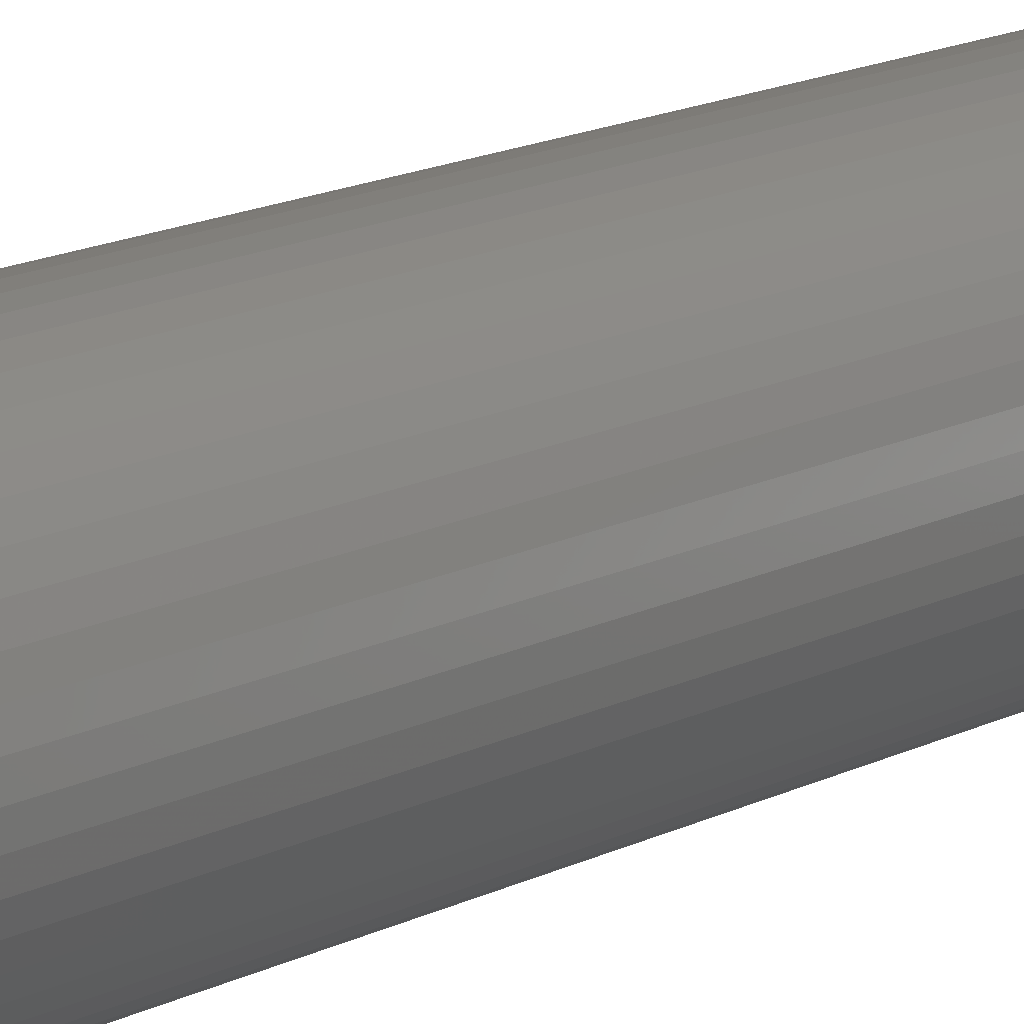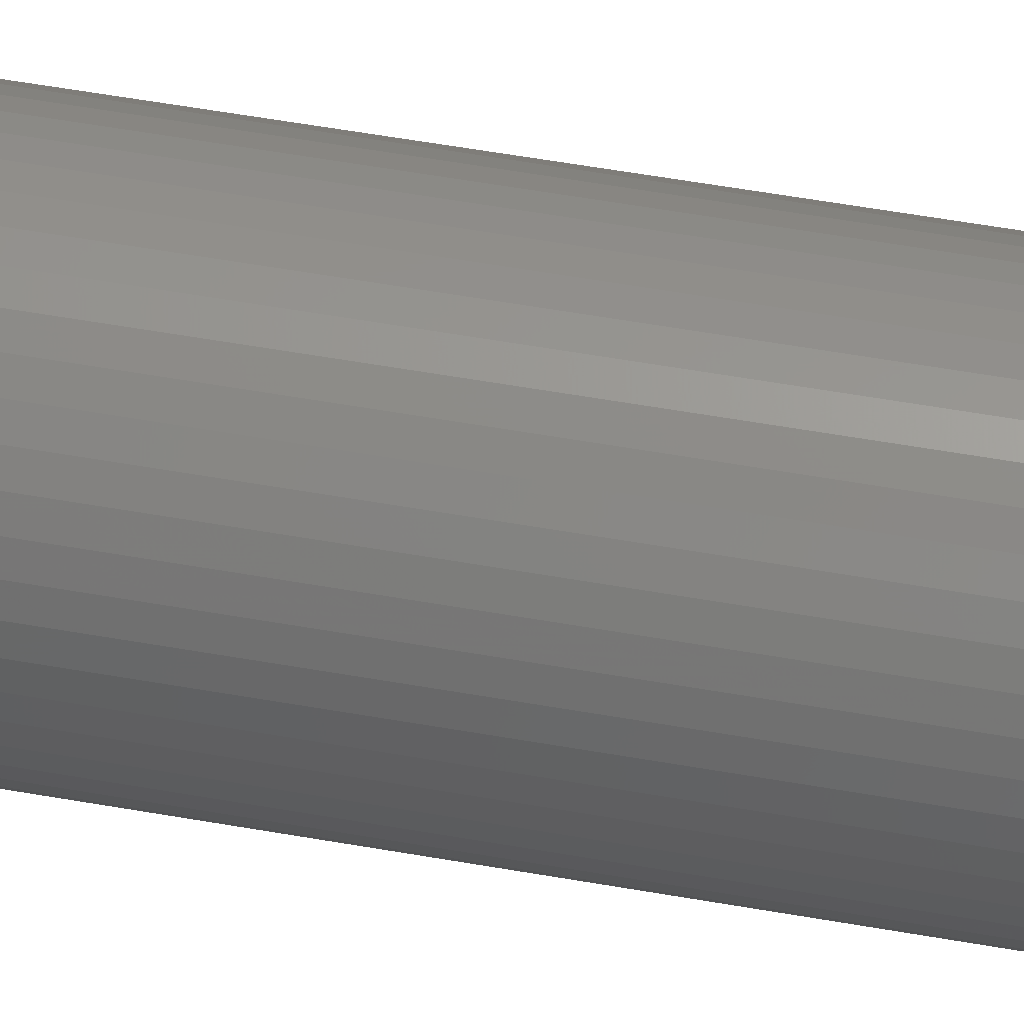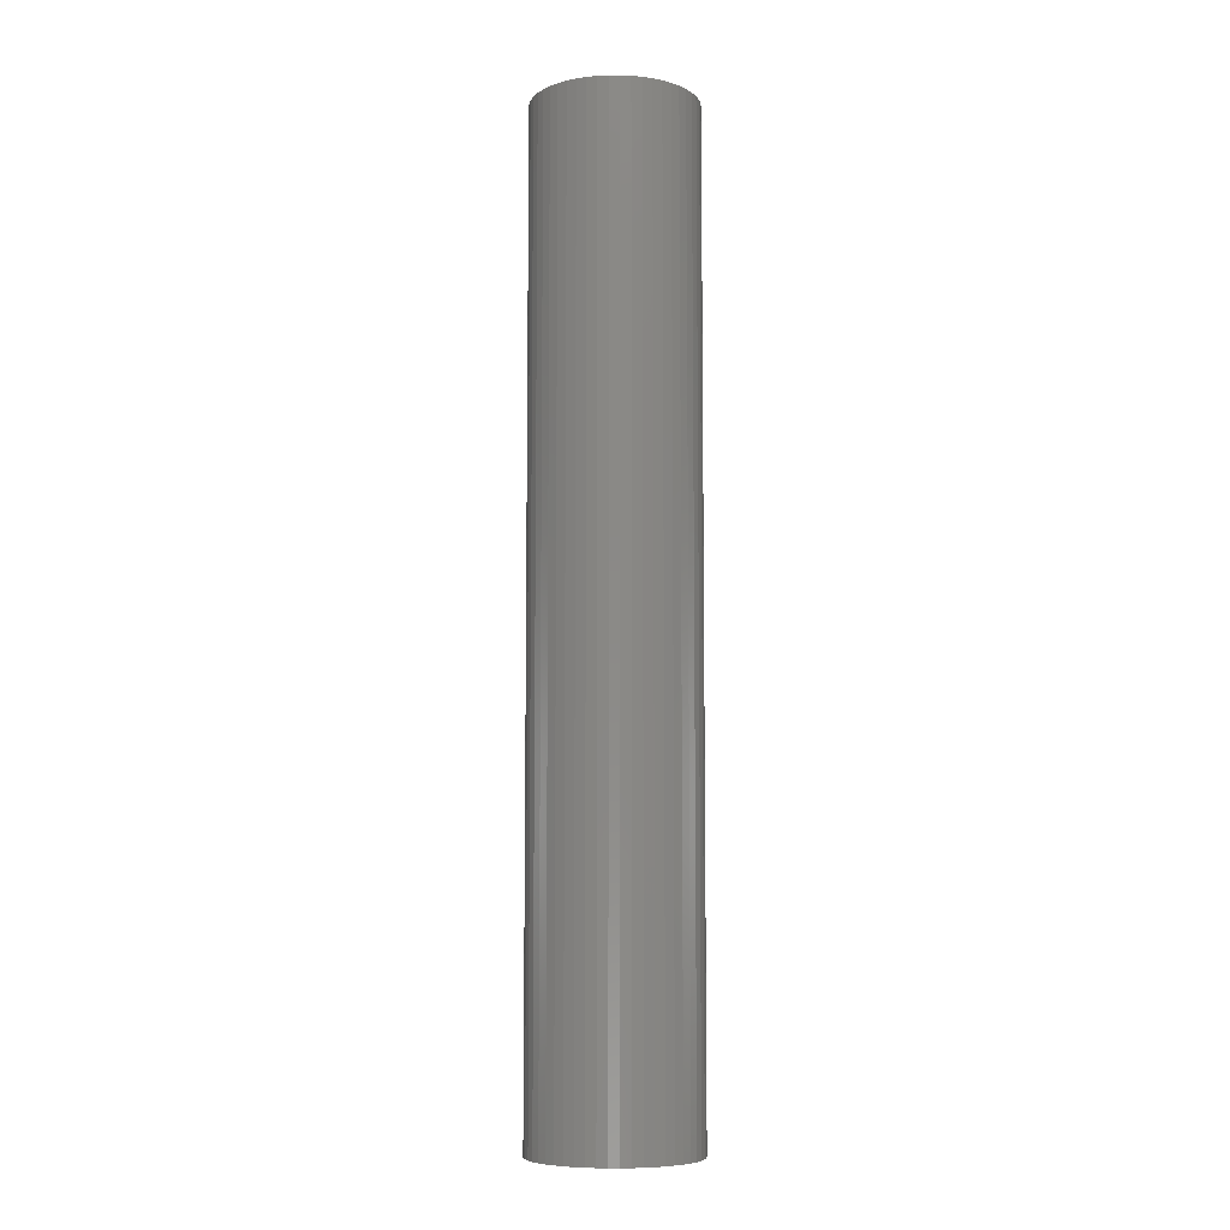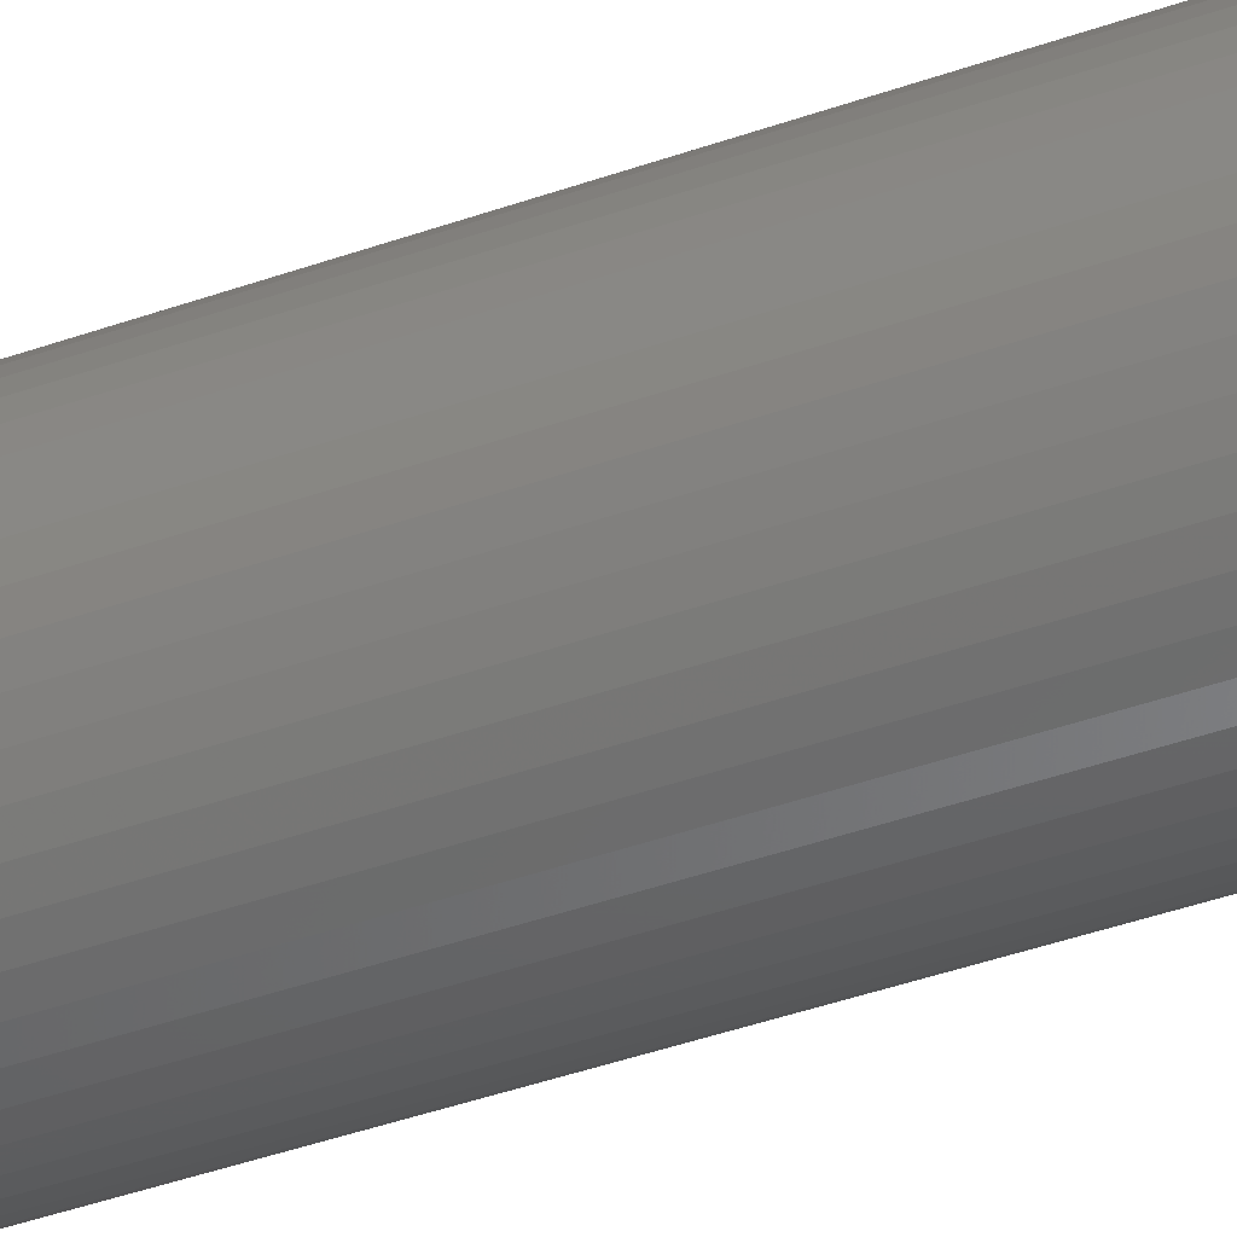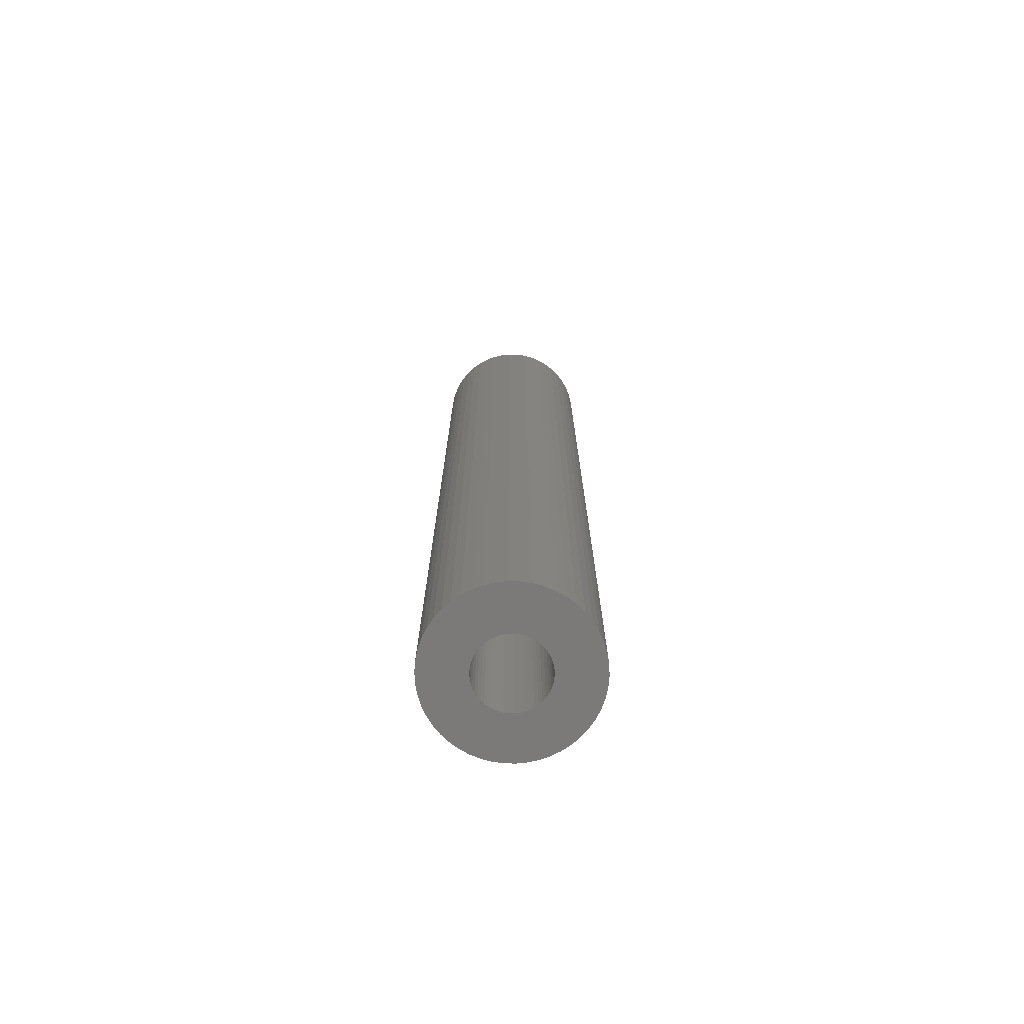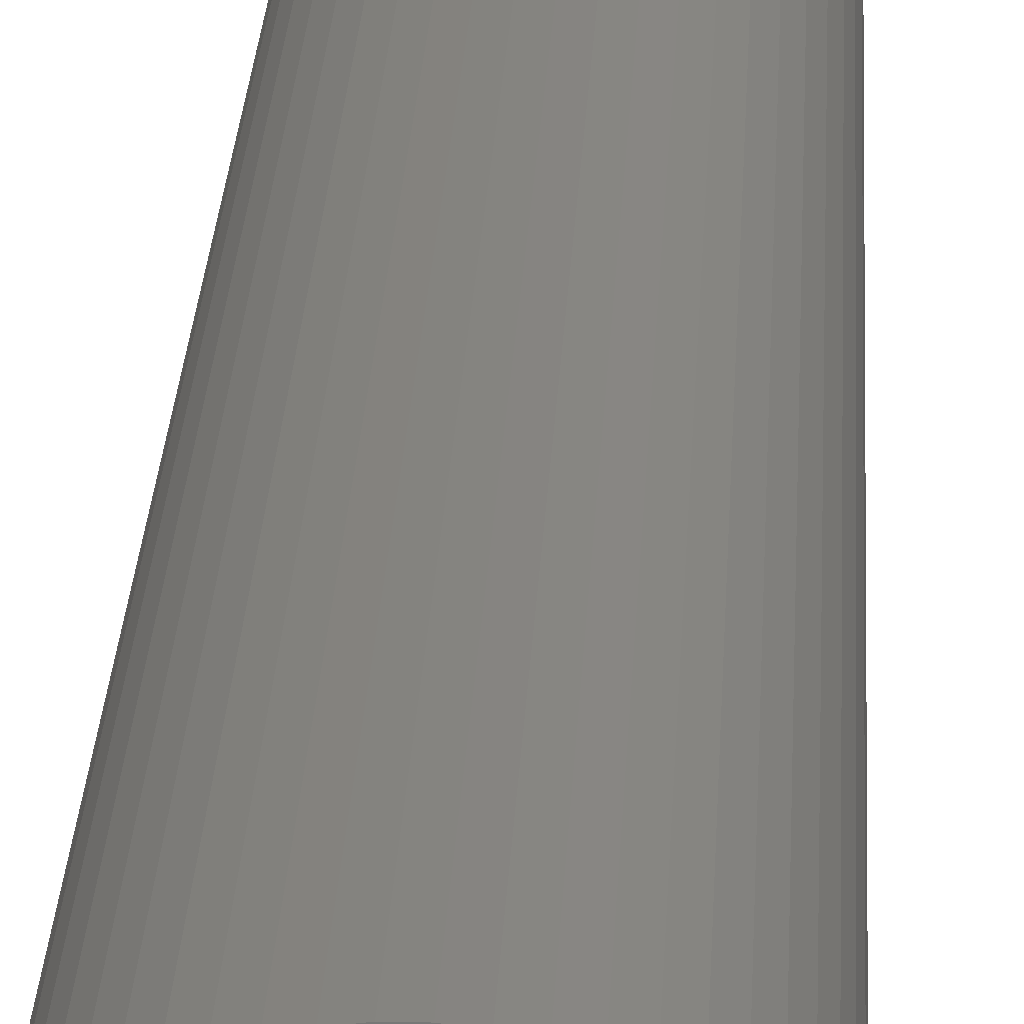
<metadata>
{"format":"stl","ext":"stl","renderer":"f3d","projection":"perspective","resolution":1024,"background":"white","views":[{"elev":13.3,"azim":-141.2,"up":"+Y"},{"elev":51.6,"azim":101.1,"up":"+Y"},{"elev":-7.6,"azim":-35.6,"up":"+Z"},{"elev":-39.2,"azim":-65.6,"up":"+Y"},{"elev":-73.8,"azim":-1.2,"up":"+Z"},{"elev":19.9,"azim":-177.8,"up":"+Y"}]}
</metadata>
<code>
# stl→obj: 200 verts, 400 faces
v 8 0 47.5
v 7.937 1.003 -47.5
v 7.937 1.003 47.5
v 8 0 -47.5
v -8 0 -47.5
v -7.937 1.003 47.5
v -7.937 1.003 -47.5
v -8 0 47.5
v 0.5023 7.984 -47.5
v -0.5023 7.984 47.5
v 0.5023 7.984 47.5
v -0.5023 7.984 -47.5
v -0.5023 -7.984 -47.5
v 0.5023 -7.984 47.5
v -0.5023 -7.984 47.5
v 0.5023 -7.984 -47.5
v 5.832 5.476 -47.5
v 5.099 6.164 47.5
v 5.832 5.476 47.5
v 5.099 6.164 -47.5
v -5.099 6.164 -47.5
v -5.832 5.476 47.5
v -5.099 6.164 47.5
v -5.832 5.476 -47.5
v -2.472 7.608 -47.5
v -3.406 7.239 47.5
v -2.472 7.608 47.5
v -3.406 7.239 -47.5
v 7.01 -3.854 47.5
v 7.438 -2.945 -47.5
v 7.438 -2.945 47.5
v 7.01 -3.854 -47.5
v 7.438 2.945 47.5
v 7.01 3.854 -47.5
v 7.01 3.854 47.5
v 7.438 2.945 -47.5
v 3.406 7.239 -47.5
v 2.472 7.608 47.5
v 3.406 7.239 47.5
v 2.472 7.608 -47.5
v 1.499 7.858 47.5
v 1.499 7.858 -47.5
v 4.287 6.755 -47.5
v 4.287 6.755 47.5
v -7.438 2.945 -47.5
v -7.01 3.854 47.5
v -7.01 3.854 -47.5
v -7.438 2.945 47.5
v -6.472 4.702 -47.5
v -6.472 4.702 47.5
v 3.5 0 47.5
v 3.472 0.4387 47.5
v 7.749 1.99 47.5
v 7.937 -1.003 47.5
v 3.39 0.8704 47.5
v 3.472 -0.4387 47.5
v 3.254 1.288 47.5
v 7.749 -1.99 47.5
v 3.067 1.686 47.5
v 6.472 4.702 47.5
v 3.39 -0.8704 47.5
v 2.832 2.057 47.5
v 2.551 2.396 47.5
v 3.254 -1.288 47.5
v 2.231 2.697 47.5
v 3.067 -1.686 47.5
v 1.875 2.955 47.5
v 1.49 3.167 47.5
v 1.082 3.329 47.5
v 0.6558 3.438 47.5
v 0.2198 3.493 47.5
v -0.2198 3.493 47.5
v -0.6558 3.438 47.5
v -1.499 7.858 47.5
v -1.082 3.329 47.5
v -1.49 3.167 47.5
v -1.875 2.955 47.5
v -4.287 6.755 47.5
v -2.231 2.697 47.5
v -2.551 2.396 47.5
v -2.832 2.057 47.5
v -3.067 1.686 47.5
v 6.472 -4.702 47.5
v 2.832 -2.057 47.5
v 5.832 -5.476 47.5
v 2.551 -2.396 47.5
v 5.099 -6.164 47.5
v 2.231 -2.697 47.5
v 4.287 -6.755 47.5
v 1.875 -2.955 47.5
v 3.406 -7.239 47.5
v 1.49 -3.167 47.5
v 2.472 -7.608 47.5
v 1.082 -3.329 47.5
v 1.499 -7.858 47.5
v 0.6558 -3.438 47.5
v 0.2198 -3.493 47.5
v -0.2198 -3.493 47.5
v -0.6558 -3.438 47.5
v -1.499 -7.858 47.5
v -1.082 -3.329 47.5
v -2.472 -7.608 47.5
v -1.49 -3.167 47.5
v -3.406 -7.239 47.5
v -1.875 -2.955 47.5
v -4.287 -6.755 47.5
v -2.231 -2.697 47.5
v -5.099 -6.164 47.5
v -2.551 -2.396 47.5
v -5.832 -5.476 47.5
v -2.832 -2.057 47.5
v -6.472 -4.702 47.5
v -3.067 -1.686 47.5
v -7.01 -3.854 47.5
v -3.254 -1.288 47.5
v -7.438 -2.945 47.5
v -3.39 -0.8704 47.5
v -7.749 -1.99 47.5
v -3.472 -0.4387 47.5
v -7.937 -1.003 47.5
v -3.5 0 47.5
v -3.254 1.288 47.5
v -3.39 0.8704 47.5
v -7.749 1.99 47.5
v -3.472 0.4387 47.5
v -1.499 7.858 -47.5
v 3.5 0 -47.5
v 7.937 -1.003 -47.5
v 3.472 -0.4387 -47.5
v 7.749 -1.99 -47.5
v 3.39 -0.8704 -47.5
v 3.472 0.4387 -47.5
v 3.254 -1.288 -47.5
v 7.749 1.99 -47.5
v 3.067 -1.686 -47.5
v 6.472 -4.702 -47.5
v 3.39 0.8704 -47.5
v 2.832 -2.057 -47.5
v 5.832 -5.476 -47.5
v 2.551 -2.396 -47.5
v 5.099 -6.164 -47.5
v 3.254 1.288 -47.5
v 2.231 -2.697 -47.5
v 4.287 -6.755 -47.5
v 3.067 1.686 -47.5
v 1.875 -2.955 -47.5
v 3.406 -7.239 -47.5
v 1.49 -3.167 -47.5
v 2.472 -7.608 -47.5
v 1.082 -3.329 -47.5
v 1.499 -7.858 -47.5
v 0.6558 -3.438 -47.5
v 0.2198 -3.493 -47.5
v -0.2198 -3.493 -47.5
v -0.6558 -3.438 -47.5
v -1.499 -7.858 -47.5
v -1.082 -3.329 -47.5
v -2.472 -7.608 -47.5
v -1.49 -3.167 -47.5
v -3.406 -7.239 -47.5
v -1.875 -2.955 -47.5
v -4.287 -6.755 -47.5
v -2.231 -2.697 -47.5
v -5.099 -6.164 -47.5
v -2.551 -2.396 -47.5
v -5.832 -5.476 -47.5
v -2.832 -2.057 -47.5
v -6.472 -4.702 -47.5
v -3.067 -1.686 -47.5
v -7.01 -3.854 -47.5
v 6.472 4.702 -47.5
v 2.832 2.057 -47.5
v 2.551 2.396 -47.5
v 2.231 2.697 -47.5
v 1.875 2.955 -47.5
v 1.49 3.167 -47.5
v 1.082 3.329 -47.5
v 0.6558 3.438 -47.5
v 0.2198 3.493 -47.5
v -0.2198 3.493 -47.5
v -0.6558 3.438 -47.5
v -1.082 3.329 -47.5
v -1.49 3.167 -47.5
v -1.875 2.955 -47.5
v -4.287 6.755 -47.5
v -2.231 2.697 -47.5
v -2.551 2.396 -47.5
v -2.832 2.057 -47.5
v -3.067 1.686 -47.5
v -3.254 1.288 -47.5
v -3.39 0.8704 -47.5
v -7.749 1.99 -47.5
v -3.472 0.4387 -47.5
v -3.5 0 -47.5
v -3.254 -1.288 -47.5
v -7.438 -2.945 -47.5
v -3.39 -0.8704 -47.5
v -7.749 -1.99 -47.5
v -3.472 -0.4387 -47.5
v -7.937 -1.003 -47.5
f 1 2 3
f 2 1 4
f 5 6 7
f 6 5 8
f 9 10 11
f 10 9 12
f 13 14 15
f 14 13 16
f 17 18 19
f 18 17 20
f 21 22 23
f 22 21 24
f 25 26 27
f 26 25 28
f 29 30 31
f 30 29 32
f 33 34 35
f 34 33 36
f 37 38 39
f 38 37 40
f 40 41 38
f 41 40 42
f 43 39 44
f 39 43 37
f 45 46 47
f 46 45 48
f 49 22 24
f 22 49 50
f 51 1 3
f 52 3 53
f 1 51 54
f 55 53 33
f 56 54 51
f 57 33 35
f 54 56 58
f 59 35 60
f 61 58 56
f 62 60 19
f 58 61 31
f 63 19 18
f 64 31 61
f 65 18 44
f 31 64 29
f 66 29 64
f 3 52 51
f 67 44 39
f 53 55 52
f 33 57 55
f 35 59 57
f 60 62 59
f 19 63 62
f 68 39 38
f 18 65 63
f 44 67 65
f 69 38 41
f 39 68 67
f 38 69 68
f 41 70 69
f 11 70 41
f 11 71 70
f 11 72 71
f 10 72 11
f 10 73 72
f 74 73 10
f 73 74 75
f 27 75 74
f 75 27 76
f 26 76 27
f 76 26 77
f 78 77 26
f 77 78 79
f 23 79 78
f 79 23 80
f 22 80 23
f 80 22 81
f 50 81 22
f 81 50 82
f 46 82 50
f 29 66 83
f 84 83 66
f 83 84 85
f 86 85 84
f 85 86 87
f 88 87 86
f 87 88 89
f 90 89 88
f 89 90 91
f 92 91 90
f 91 92 93
f 94 93 92
f 93 94 95
f 96 95 94
f 96 14 95
f 97 14 96
f 98 14 97
f 98 15 14
f 99 15 98
f 100 99 101
f 102 101 103
f 99 100 15
f 104 103 105
f 106 105 107
f 101 102 100
f 108 107 109
f 110 109 111
f 112 111 113
f 114 113 115
f 116 115 117
f 103 104 102
f 118 117 119
f 120 119 121
f 82 46 122
f 105 106 104
f 48 122 46
f 107 108 106
f 122 48 123
f 109 110 108
f 124 123 48
f 111 112 110
f 123 124 125
f 113 114 112
f 6 125 124
f 115 116 114
f 125 6 121
f 117 118 116
f 8 121 6
f 119 120 118
f 121 8 120
f 126 27 74
f 27 126 25
f 127 4 128
f 129 128 130
f 4 127 2
f 131 130 30
f 132 2 127
f 133 30 32
f 2 132 134
f 135 32 136
f 137 134 132
f 138 136 139
f 134 137 36
f 140 139 141
f 142 36 137
f 143 141 144
f 36 142 34
f 145 34 142
f 128 129 127
f 146 144 147
f 130 131 129
f 30 133 131
f 32 135 133
f 136 138 135
f 139 140 138
f 148 147 149
f 141 143 140
f 144 146 143
f 150 149 151
f 147 148 146
f 149 150 148
f 151 152 150
f 16 152 151
f 16 153 152
f 16 154 153
f 13 154 16
f 13 155 154
f 156 155 13
f 155 156 157
f 158 157 156
f 157 158 159
f 160 159 158
f 159 160 161
f 162 161 160
f 161 162 163
f 164 163 162
f 163 164 165
f 166 165 164
f 165 166 167
f 168 167 166
f 167 168 169
f 170 169 168
f 34 145 171
f 172 171 145
f 171 172 17
f 173 17 172
f 17 173 20
f 174 20 173
f 20 174 43
f 175 43 174
f 43 175 37
f 176 37 175
f 37 176 40
f 177 40 176
f 40 177 42
f 178 42 177
f 178 9 42
f 179 9 178
f 180 9 179
f 180 12 9
f 181 12 180
f 126 181 182
f 25 182 183
f 181 126 12
f 28 183 184
f 185 184 186
f 182 25 126
f 21 186 187
f 24 187 188
f 49 188 189
f 47 189 190
f 45 190 191
f 183 28 25
f 192 191 193
f 7 193 194
f 169 170 195
f 184 185 28
f 196 195 170
f 186 21 185
f 195 196 197
f 187 24 21
f 198 197 196
f 188 49 24
f 197 198 199
f 189 47 49
f 200 199 198
f 190 45 47
f 199 200 194
f 191 192 45
f 5 194 200
f 193 7 192
f 194 5 7
f 16 95 14
f 95 16 151
f 53 36 33
f 36 53 134
f 3 134 53
f 134 3 2
f 60 17 19
f 17 60 171
f 35 171 60
f 171 35 34
f 42 11 41
f 11 42 9
f 20 44 18
f 44 20 43
f 47 50 49
f 50 47 46
f 192 48 45
f 48 192 124
f 7 124 192
f 124 7 6
f 28 78 26
f 78 28 185
f 185 23 78
f 23 185 21
f 12 74 10
f 74 12 126
f 54 4 1
f 4 54 128
f 85 136 83
f 136 85 139
f 166 108 110
f 108 166 164
f 170 116 196
f 116 170 114
f 166 112 168
f 112 166 110
f 147 89 91
f 89 147 144
f 31 130 58
f 130 31 30
f 83 32 29
f 32 83 136
f 158 100 102
f 100 158 156
f 198 120 200
f 120 198 118
f 200 8 5
f 8 200 120
f 196 118 198
f 118 196 116
f 141 85 87
f 85 141 139
f 149 91 93
f 91 149 147
f 151 93 95
f 93 151 149
f 58 128 54
f 128 58 130
f 156 15 100
f 15 156 13
f 160 102 104
f 102 160 158
f 168 114 170
f 114 168 112
f 144 87 89
f 87 144 141
f 162 104 106
f 104 162 160
f 164 106 108
f 106 164 162
f 127 52 132
f 52 127 51
f 121 193 125
f 193 121 194
f 180 71 72
f 71 180 179
f 174 63 65
f 63 174 173
f 187 79 80
f 79 187 186
f 183 75 76
f 75 183 182
f 142 59 145
f 59 142 57
f 132 55 137
f 55 132 52
f 145 62 172
f 62 145 59
f 177 68 69
f 68 177 176
f 175 65 67
f 65 175 174
f 82 188 81
f 188 82 189
f 81 187 80
f 187 81 188
f 123 190 122
f 190 123 191
f 186 77 79
f 77 186 184
f 181 72 73
f 72 181 180
f 129 51 127
f 51 129 56
f 155 101 99
f 101 155 157
f 113 195 115
f 195 113 169
f 152 97 96
f 97 152 153
f 137 57 142
f 57 137 55
f 172 63 173
f 63 172 62
f 178 69 70
f 69 178 177
f 179 70 71
f 70 179 178
f 176 67 68
f 67 176 175
f 122 189 82
f 189 122 190
f 125 191 123
f 191 125 193
f 182 73 75
f 73 182 181
f 133 61 131
f 61 133 64
f 131 56 129
f 56 131 61
f 115 197 117
f 197 115 195
f 148 94 92
f 94 148 150
f 150 96 94
f 96 150 152
f 184 76 77
f 76 184 183
f 140 88 86
f 88 140 143
f 138 66 135
f 66 138 84
f 153 98 97
f 98 153 154
f 157 103 101
f 103 157 159
f 119 194 121
f 194 119 199
f 117 199 119
f 199 117 197
f 146 92 90
f 92 146 148
f 135 64 133
f 64 135 66
f 154 99 98
f 99 154 155
f 161 107 105
f 107 161 163
f 163 109 107
f 109 163 165
f 109 167 111
f 167 109 165
f 111 169 113
f 169 111 167
f 143 90 88
f 90 143 146
f 140 84 138
f 84 140 86
f 159 105 103
f 105 159 161

</code>
